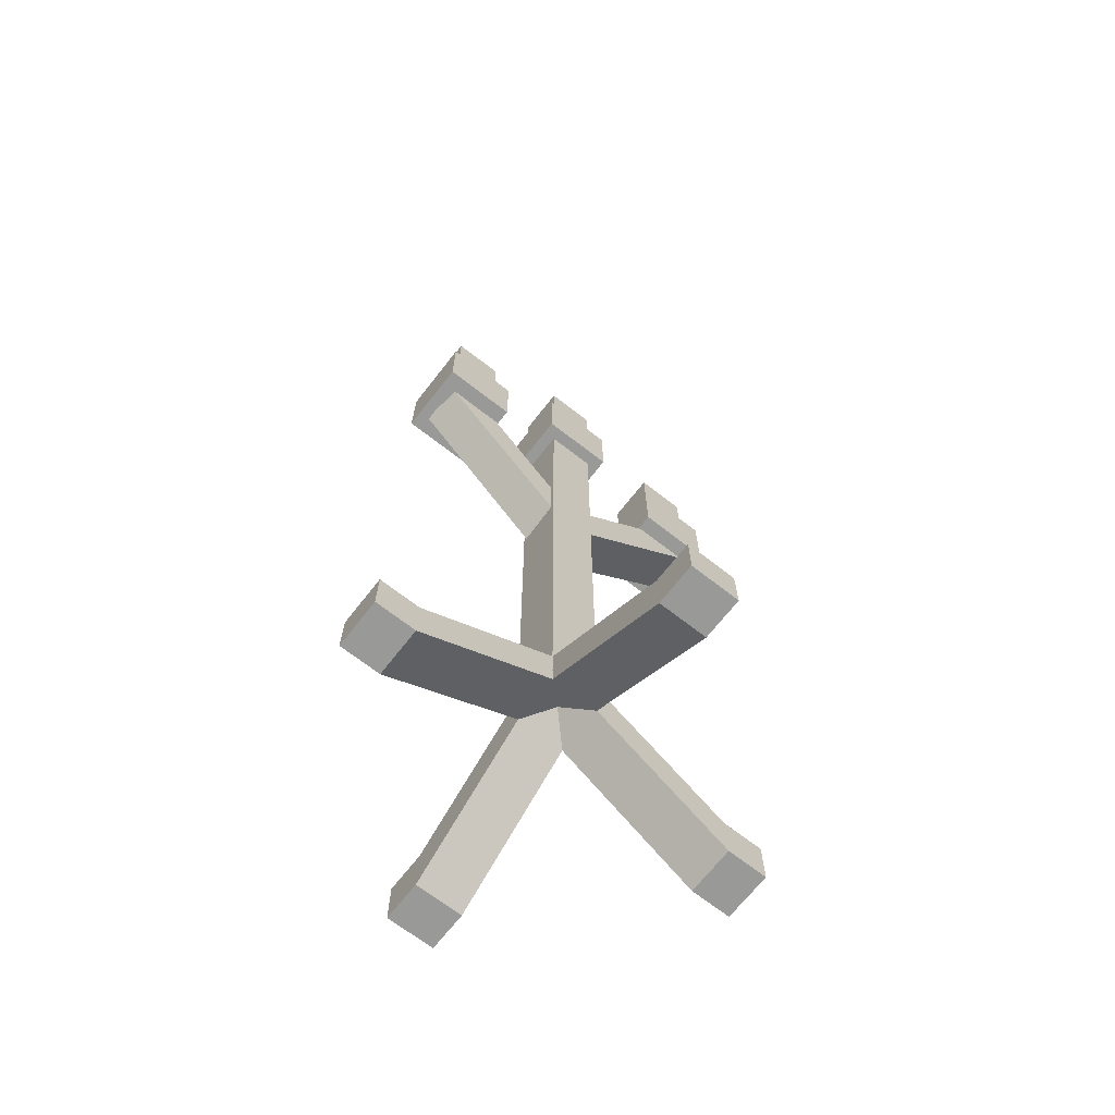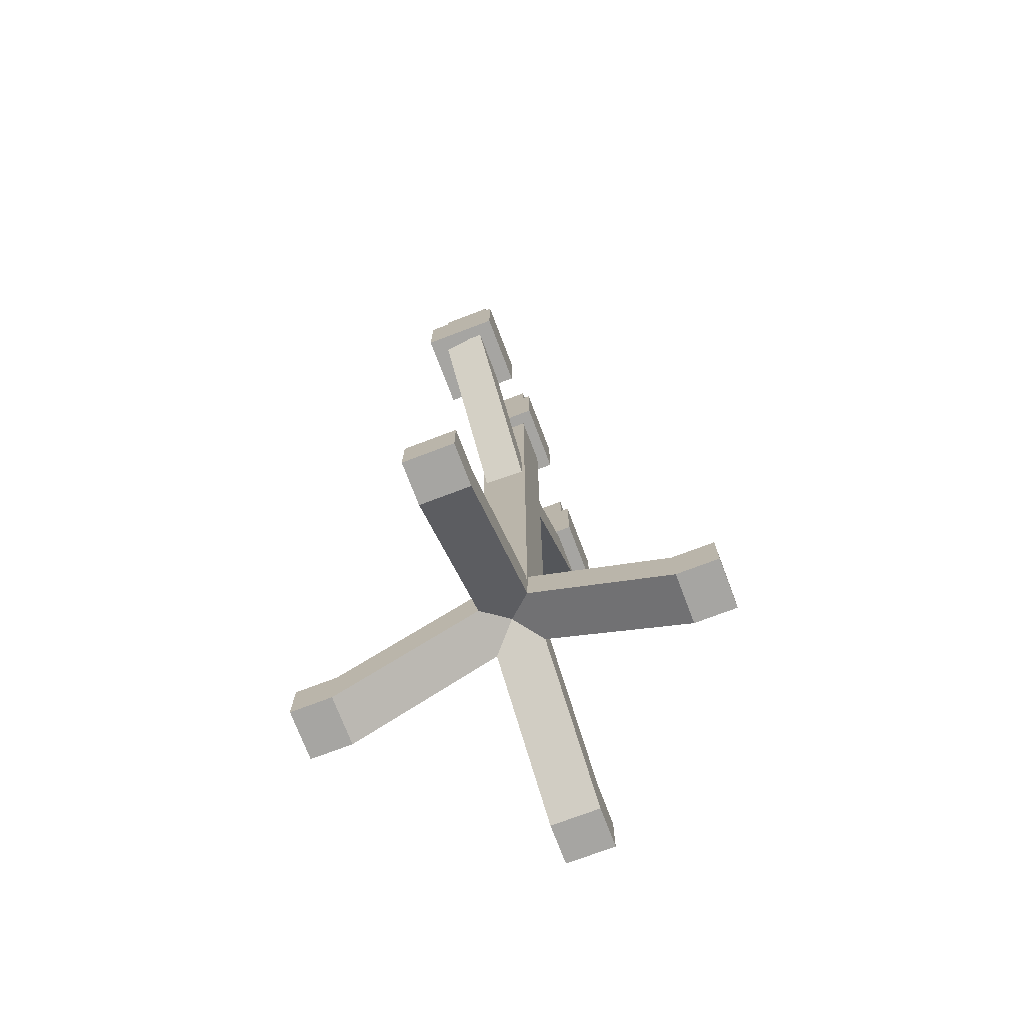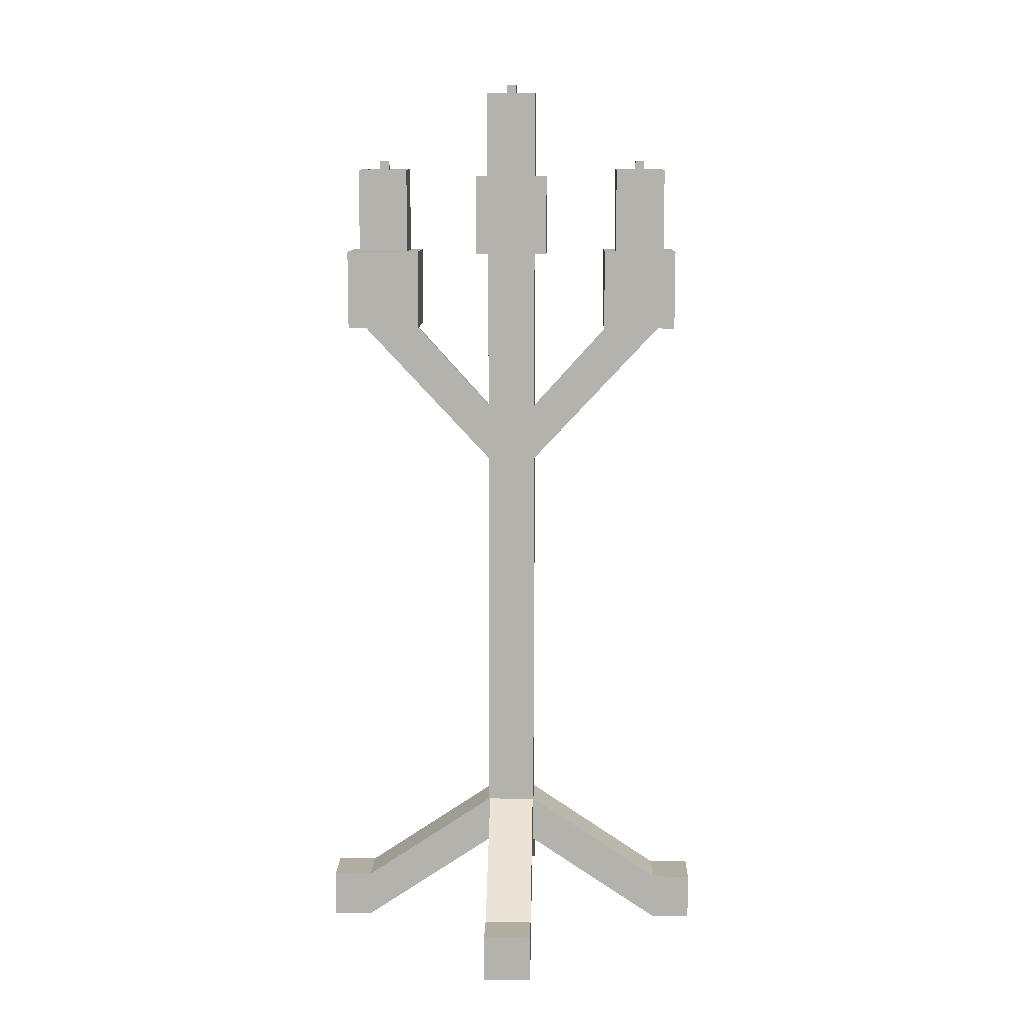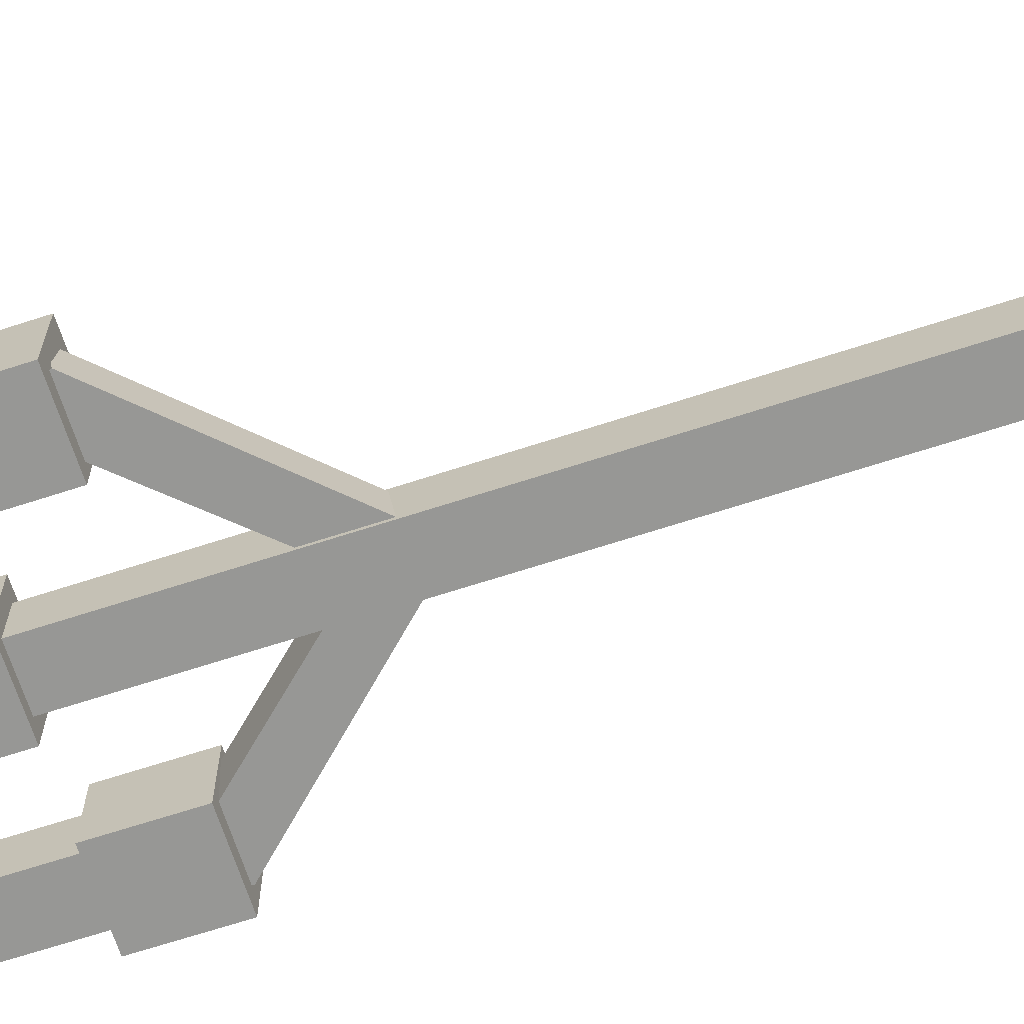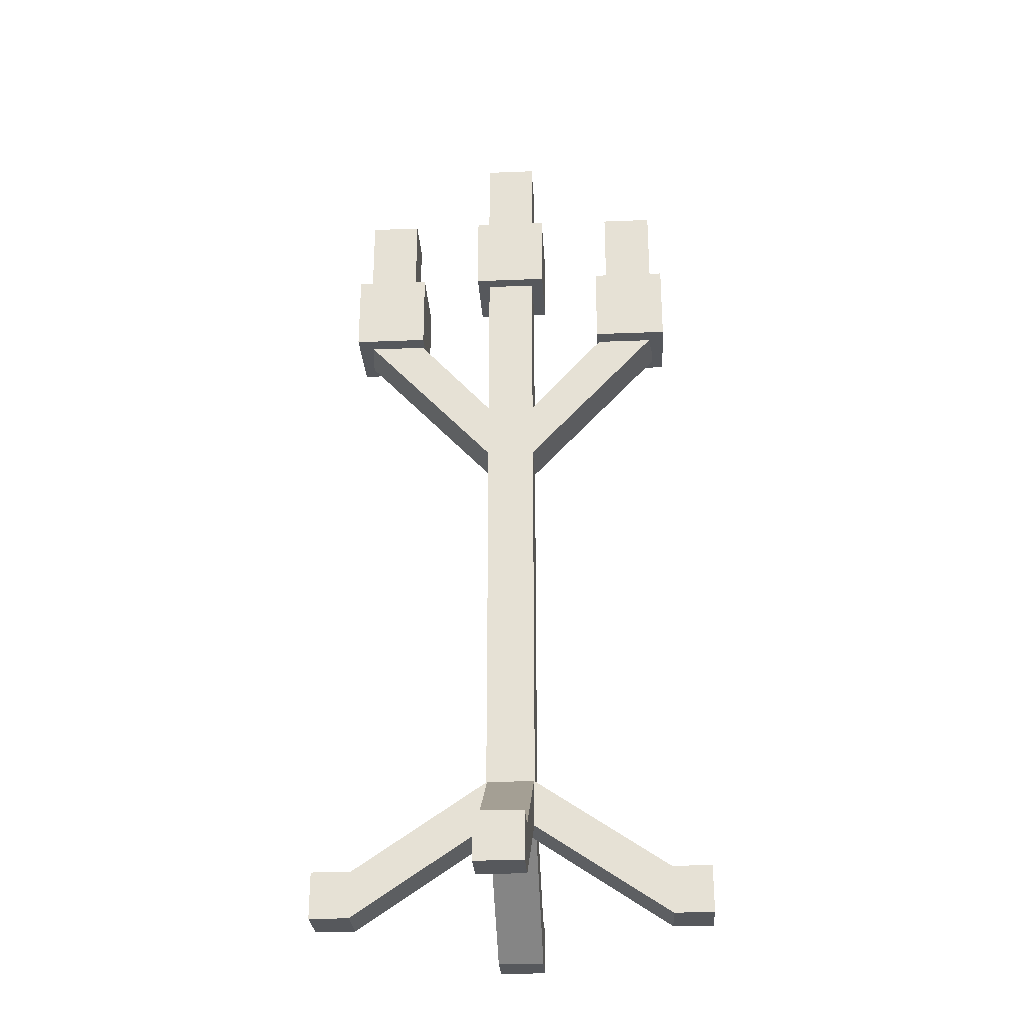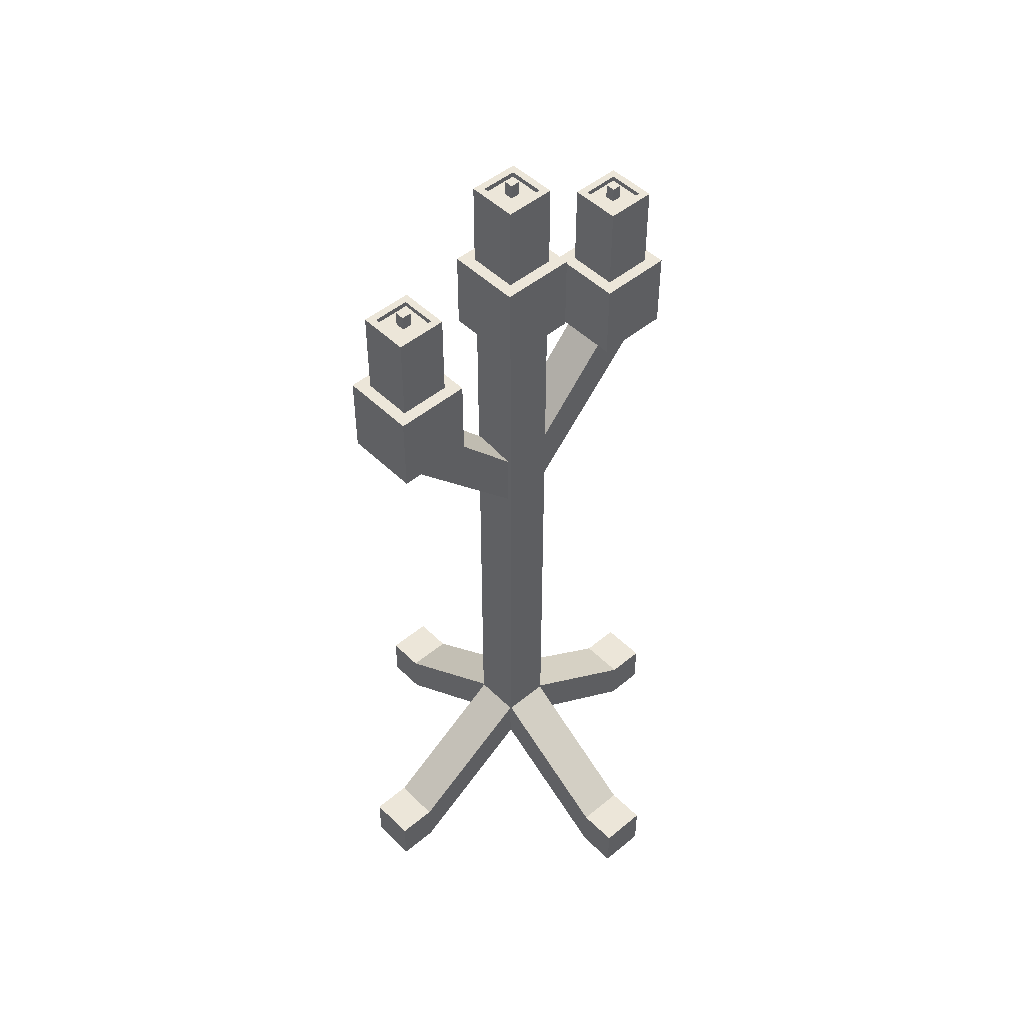
<metadata>
{"format":"obj","ext":"obj","renderer":"f3d","projection":"perspective","resolution":1024,"background":"white","views":[{"elev":-68.8,"azim":-38.0,"up":"+Y"},{"elev":-73.7,"azim":110.8,"up":"+Y"},{"elev":10.4,"azim":1.5,"up":"+Y"},{"elev":-68.1,"azim":-72.0,"up":"+Z"},{"elev":-28.1,"azim":3.5,"up":"+Y"},{"elev":48.6,"azim":137.3,"up":"+Y"}]}
</metadata>
<code>
v -0.09228 3.328 0.09274
v 0.09228 3.328 0.09274
v -0.09228 3.328 -0.09182
v 0.09228 3.328 -0.09182
v 0.06581 3.328 0.06627
v -0.06581 3.328 0.06627
v 0.06581 3.328 -0.06535
v -0.06581 3.328 -0.06535
v 0.06581 3.31 0.06627
v -0.06581 3.31 0.06627
v 0.06581 3.31 -0.06535
v -0.06581 3.31 -0.06535
v 0.01741 3.31 0.01787
v -0.01741 3.31 0.01787
v 0.01741 3.31 -0.01695
v -0.01741 3.31 -0.01695
v 0.01741 3.363 0.01787
v -0.01741 3.363 0.01787
v 0.01741 3.363 -0.01695
v -0.01741 3.363 -0.01695
v 0.09228 3.015 0.09274
v -0.09228 3.015 0.09274
v -0.09228 3.015 -0.09182
v 0.09228 3.015 -0.09182
v -0.1361 2.721 0.1366
v 0.1361 2.721 0.1366
v 0.1361 3.015 0.1366
v -0.1361 3.015 0.1366
v -0.1361 3.015 -0.1357
v 0.1361 3.015 -0.1357
v 0.1361 2.721 -0.1357
v -0.1361 2.721 -0.1357
v -0.08997 0.3918 0.08998
v 0.08998 0.3918 0.08998
v -0.08997 2.721 0.08998
v 0.08998 2.721 0.08998
v -0.08997 2.721 -0.08997
v 0.08998 2.721 -0.08997
v -0.08997 0.3918 -0.08997
v 0.08998 0.3918 -0.08997
v -0.5912 2.449 0.07691
v 0.5912 2.449 0.07691
v -0.5161 2.596 0.07691
v 0.5162 2.596 0.07691
v -0.5161 2.575 -0.0769
v 0.5162 2.575 -0.0769
v -0.5912 2.428 -0.0769
v 0.5912 2.428 -0.0769
v -0.7285 0.1718 0.08698
v 0.7285 0.1718 0.08698
v -0.7285 0.1718 -0.08697
v 0.7285 0.1718 -0.08697
v -0.7285 0 -0.08697
v 0.7285 0 -0.08697
v -0.7285 0 0.08698
v 0.7285 0 0.08698
v -0.5828 0.1718 -0.08697
v 0.5828 0.1718 -0.08697
v -0.5828 0.1718 0.08698
v 0.5828 0.1718 0.08698
v 1e-06 0.3918 0.08698
v -2e-06 0.5637 0.08698
v -2e-06 0.5637 -0.08697
v 1e-06 0.3918 -0.08697
v -0.5828 0 0.08698
v -0.5828 0 -0.08697
v 0.5828 0 -0.08697
v 0.5828 0 0.08698
v -0.08697 0.1718 -0.7285
v -0.08697 0.1718 0.7285
v 0.08698 0.1718 -0.7285
v 0.08698 0.1718 0.7285
v 0.08698 0 -0.7285
v 0.08698 0 0.7285
v -0.08697 0 -0.7285
v -0.08697 0 0.7285
v 0.08698 0.1718 -0.5828
v 0.08698 0.1718 0.5828
v -0.08697 0.1718 -0.5828
v -0.08697 0.1718 0.5828
v -0.08697 0.3918 1e-06
v -0.08697 0.5637 -2e-06
v 0.08698 0.5637 -2e-06
v 0.08698 0.3918 1e-06
v -0.08697 0 -0.5828
v 0.08698 0 -0.5828
v 0.08698 0 0.5828
v -0.08697 0 0.5828
v -0.4057 3.041 0.09228
v -0.4057 3.041 -0.09228
v -0.5903 3.041 0.09228
v -0.5903 3.041 -0.09228
v -0.4322 3.041 -0.0658
v -0.4322 3.041 0.06581
v -0.5638 3.041 -0.0658
v -0.5638 3.041 0.06581
v -0.4322 3.023 -0.0658
v -0.4322 3.023 0.06581
v -0.5638 3.023 -0.0658
v -0.5638 3.023 0.06581
v -0.4806 3.023 -0.01741
v -0.4806 3.023 0.01741
v -0.5154 3.023 -0.01741
v -0.5154 3.023 0.01741
v -0.4806 3.075 -0.01741
v -0.4806 3.075 0.01741
v -0.5154 3.075 -0.01741
v -0.5154 3.075 0.01741
v -0.4057 2.728 -0.09228
v -0.4057 2.728 0.09228
v -0.5903 2.728 0.09228
v -0.5903 2.728 -0.09228
v -0.3619 2.434 0.1361
v -0.3619 2.434 -0.1361
v -0.3619 2.728 -0.1361
v -0.3619 2.728 0.1361
v -0.6341 2.728 0.1361
v -0.6341 2.728 -0.1361
v -0.6341 2.434 -0.1361
v -0.6341 2.434 0.1361
v 0.5903 3.041 0.09228
v 0.5903 3.041 -0.09228
v 0.4057 3.041 0.09228
v 0.4057 3.041 -0.09228
v 0.5638 3.041 -0.0658
v 0.5638 3.041 0.06581
v 0.4322 3.041 -0.0658
v 0.4322 3.041 0.06581
v 0.5638 3.023 -0.0658
v 0.5638 3.023 0.06581
v 0.4322 3.023 -0.0658
v 0.4322 3.023 0.06581
v 0.5154 3.023 -0.01741
v 0.5154 3.023 0.01741
v 0.4806 3.023 -0.01741
v 0.4806 3.023 0.01741
v 0.5154 3.075 -0.01741
v 0.5154 3.075 0.01741
v 0.4806 3.075 -0.01741
v 0.4806 3.075 0.01741
v 0.5903 2.728 -0.09228
v 0.5903 2.728 0.09228
v 0.4057 2.728 0.09228
v 0.4057 2.728 -0.09228
v 0.6341 2.434 0.1361
v 0.6341 2.434 -0.1361
v 0.6341 2.728 -0.1361
v 0.6341 2.728 0.1361
v 0.3619 2.728 0.1361
v 0.3619 2.728 -0.1361
v 0.3619 2.434 -0.1361
v 0.3619 2.434 0.1361
v 1e-06 2.025 0.07691
v 1e-06 1.817 0.07691
v 1e-06 1.796 -0.0769
v 1e-06 2.005 -0.0769
f 25 26 27 28
f 18 17 19 20
f 29 30 31 32
f 32 31 26 25
f 26 31 30 27
f 32 25 28 29
f 1 2 5 6
f 2 4 7 5
f 4 3 8 7
f 3 1 6 8
f 6 5 9 10
f 5 7 11 9
f 7 8 12 11
f 8 6 10 12
f 10 9 13 14
f 9 11 15 13
f 11 12 16 15
f 12 10 14 16
f 14 13 17 18
f 13 15 19 17
f 15 16 20 19
f 16 14 18 20
f 22 21 2 1
f 23 22 1 3
f 3 4 24 23
f 21 24 4 2
f 21 22 28 27
f 23 24 30 29
f 24 21 27 30
f 22 23 29 28
f 33 34 36 35
f 37 38 40 39
f 39 40 34 33
f 34 40 38 36
f 39 33 35 37
f 153 154 42 44
f 156 153 44 46
f 155 156 46 48
f 154 155 48 42
f 65 66 64 61
f 50 56 54 52
f 55 49 51 53
f 58 52 54 67
f 63 64 66 57
f 53 51 57 66
f 59 65 61 62
f 56 50 60 68
f 59 49 55 65
f 62 63 57 59
f 52 58 60 50
f 49 59 57 51
f 62 61 68 60
f 58 63 62 60
f 58 67 64 63
f 61 64 67 68
f 53 66 65 55
f 68 67 54 56
f 85 86 84 81
f 70 76 74 72
f 75 69 71 73
f 78 72 74 87
f 83 84 86 77
f 73 71 77 86
f 79 85 81 82
f 76 70 80 88
f 79 69 75 85
f 82 83 77 79
f 72 78 80 70
f 69 79 77 71
f 82 81 88 80
f 78 83 82 80
f 78 87 84 83
f 81 84 87 88
f 73 86 85 75
f 88 87 74 76
f 113 114 115 116
f 106 105 107 108
f 117 118 119 120
f 120 119 114 113
f 114 119 118 115
f 120 113 116 117
f 89 90 93 94
f 90 92 95 93
f 92 91 96 95
f 91 89 94 96
f 94 93 97 98
f 93 95 99 97
f 95 96 100 99
f 96 94 98 100
f 98 97 101 102
f 97 99 103 101
f 99 100 104 103
f 100 98 102 104
f 102 101 105 106
f 101 103 107 105
f 103 104 108 107
f 104 102 106 108
f 110 109 90 89
f 111 110 89 91
f 91 92 112 111
f 109 112 92 90
f 109 110 116 115
f 111 112 118 117
f 112 109 115 118
f 110 111 117 116
f 145 146 147 148
f 138 137 139 140
f 149 150 151 152
f 152 151 146 145
f 146 151 150 147
f 152 145 148 149
f 121 122 125 126
f 122 124 127 125
f 124 123 128 127
f 123 121 126 128
f 126 125 129 130
f 125 127 131 129
f 127 128 132 131
f 128 126 130 132
f 130 129 133 134
f 129 131 135 133
f 131 132 136 135
f 132 130 134 136
f 134 133 137 138
f 133 135 139 137
f 135 136 140 139
f 136 134 138 140
f 142 141 122 121
f 143 142 121 123
f 123 124 144 143
f 141 144 124 122
f 141 142 148 147
f 143 144 150 149
f 144 141 147 150
f 142 143 149 148
f 41 154 153 43
f 47 155 154 41
f 45 156 155 47
f 43 153 156 45

</code>
